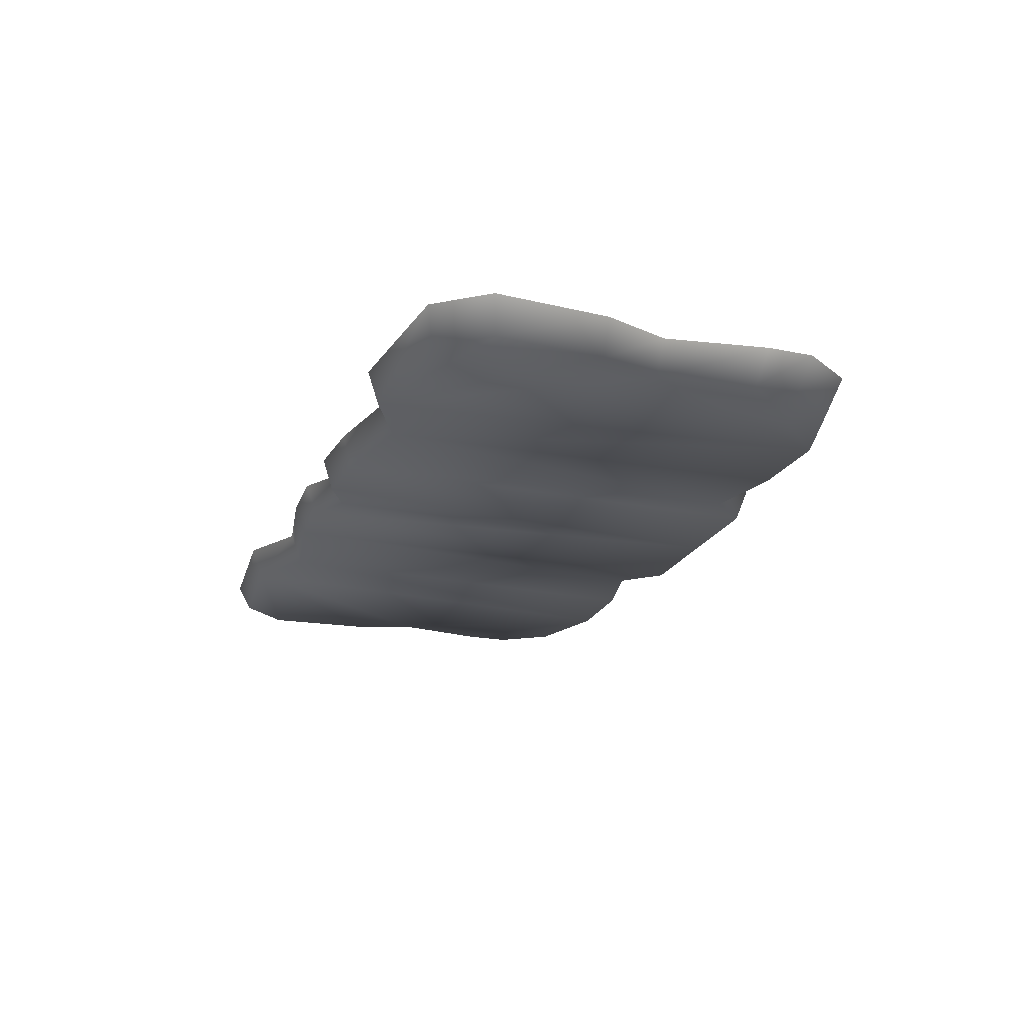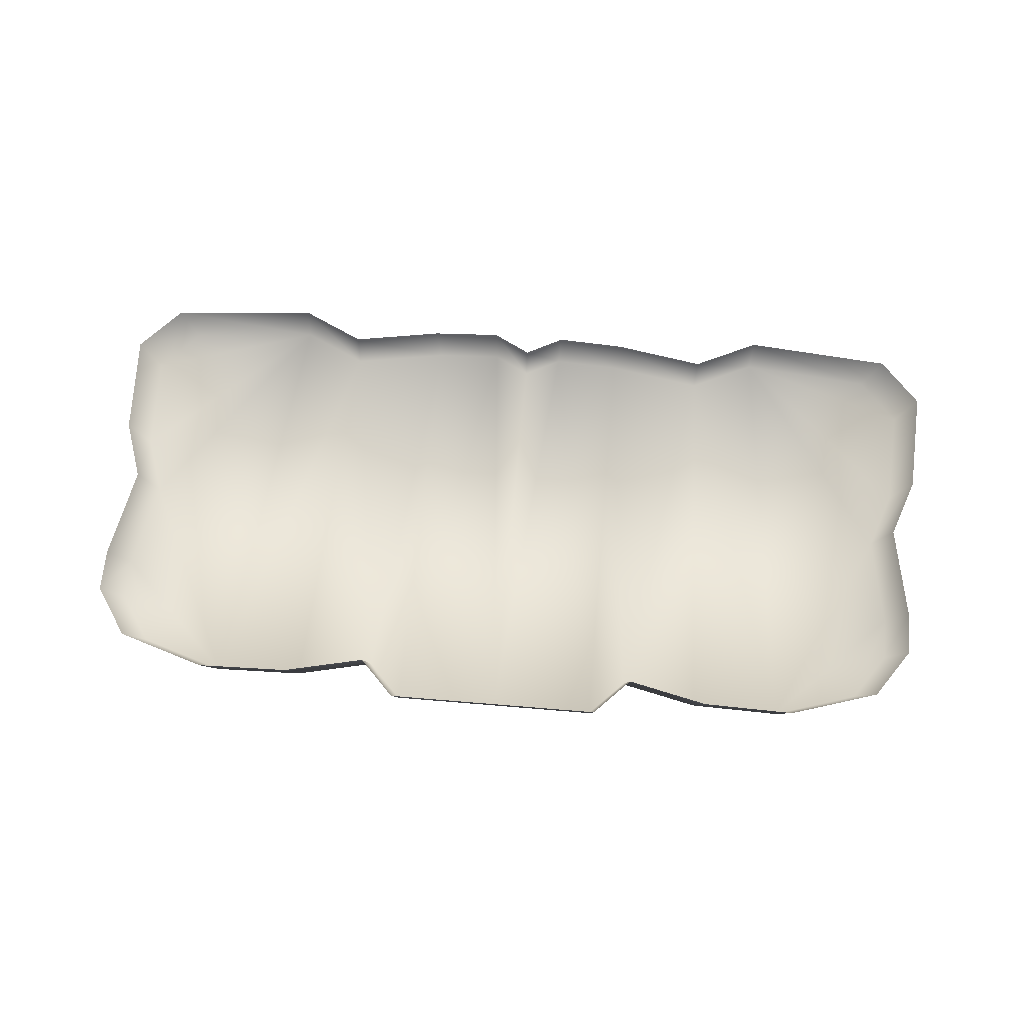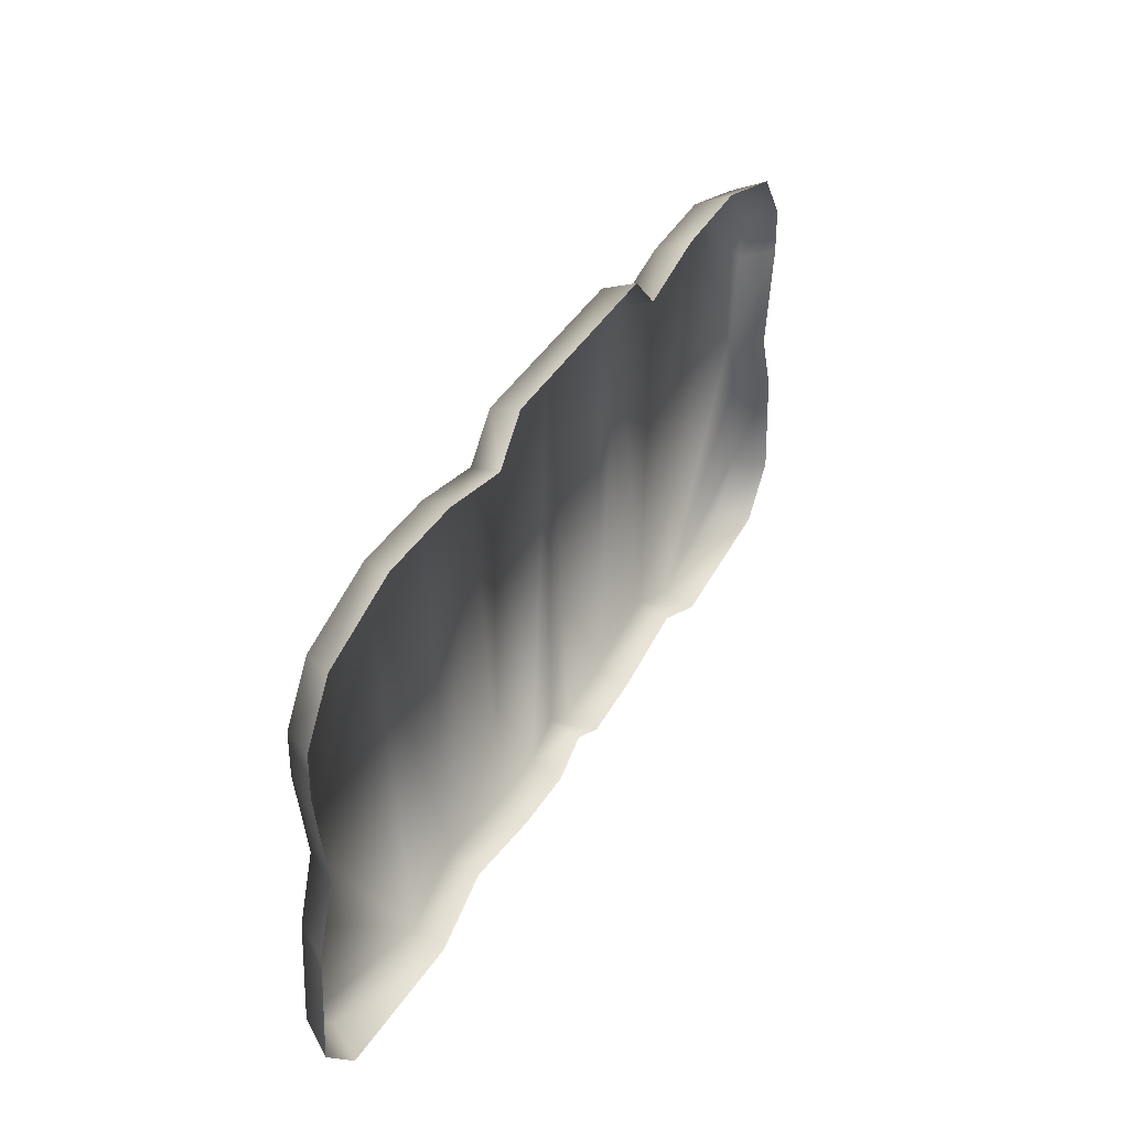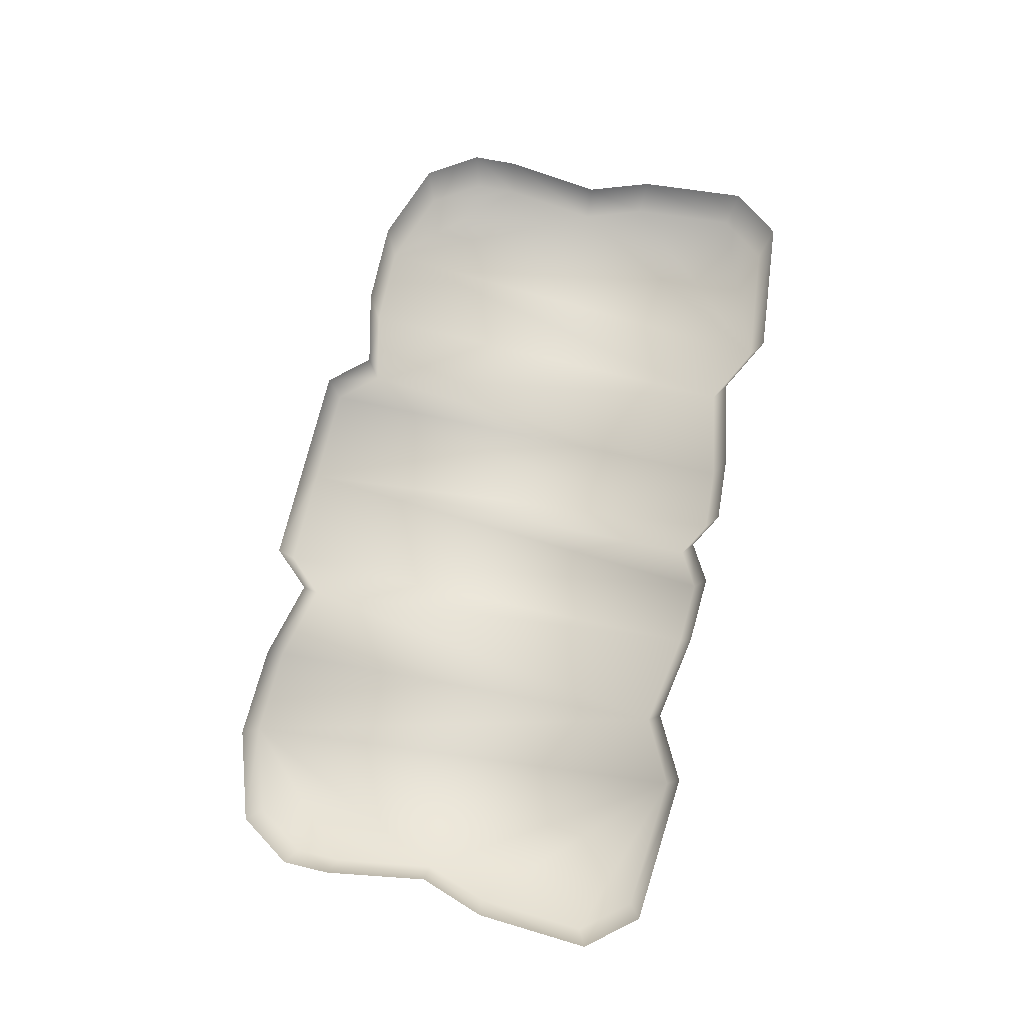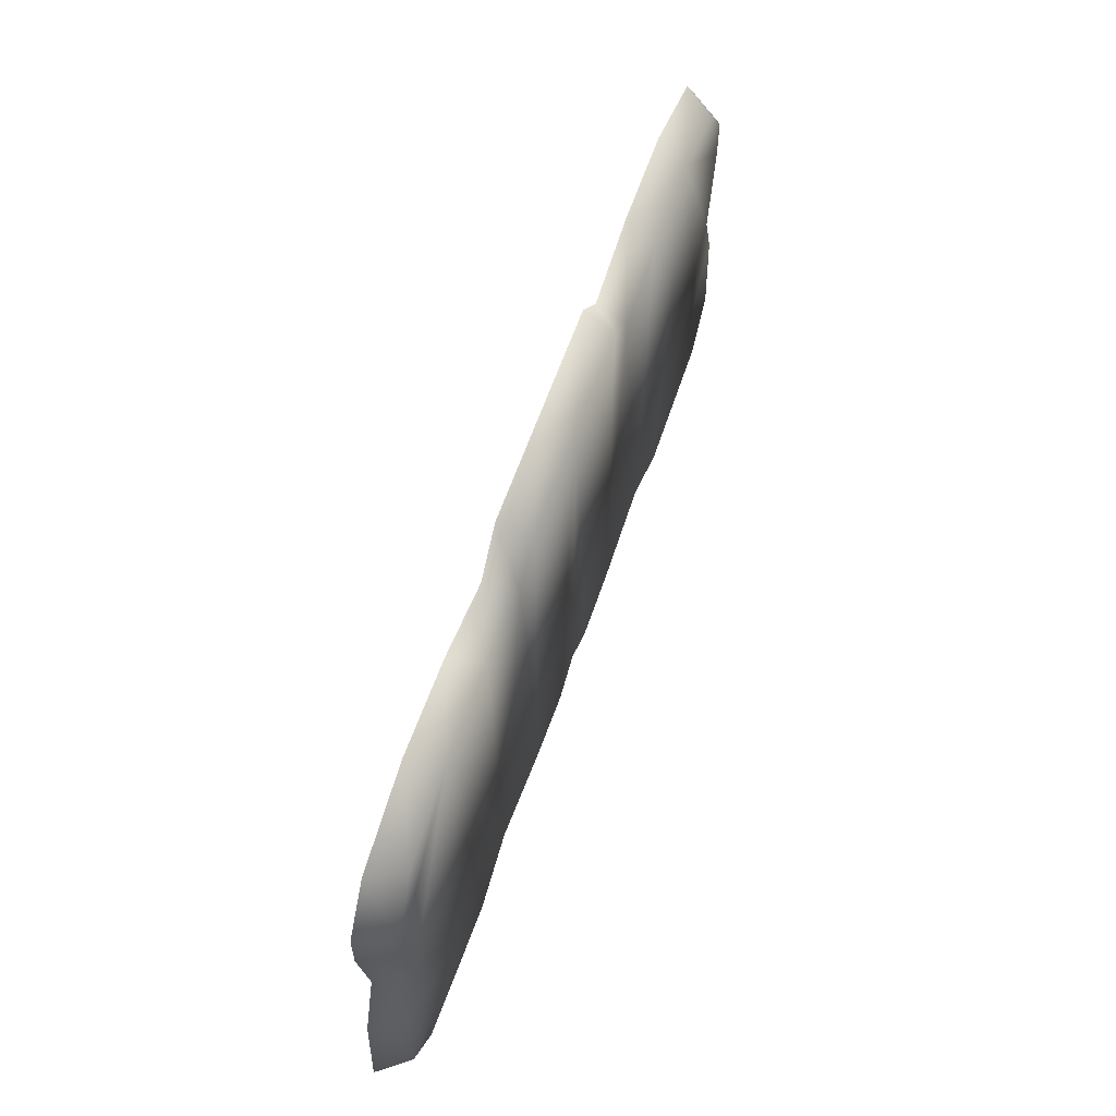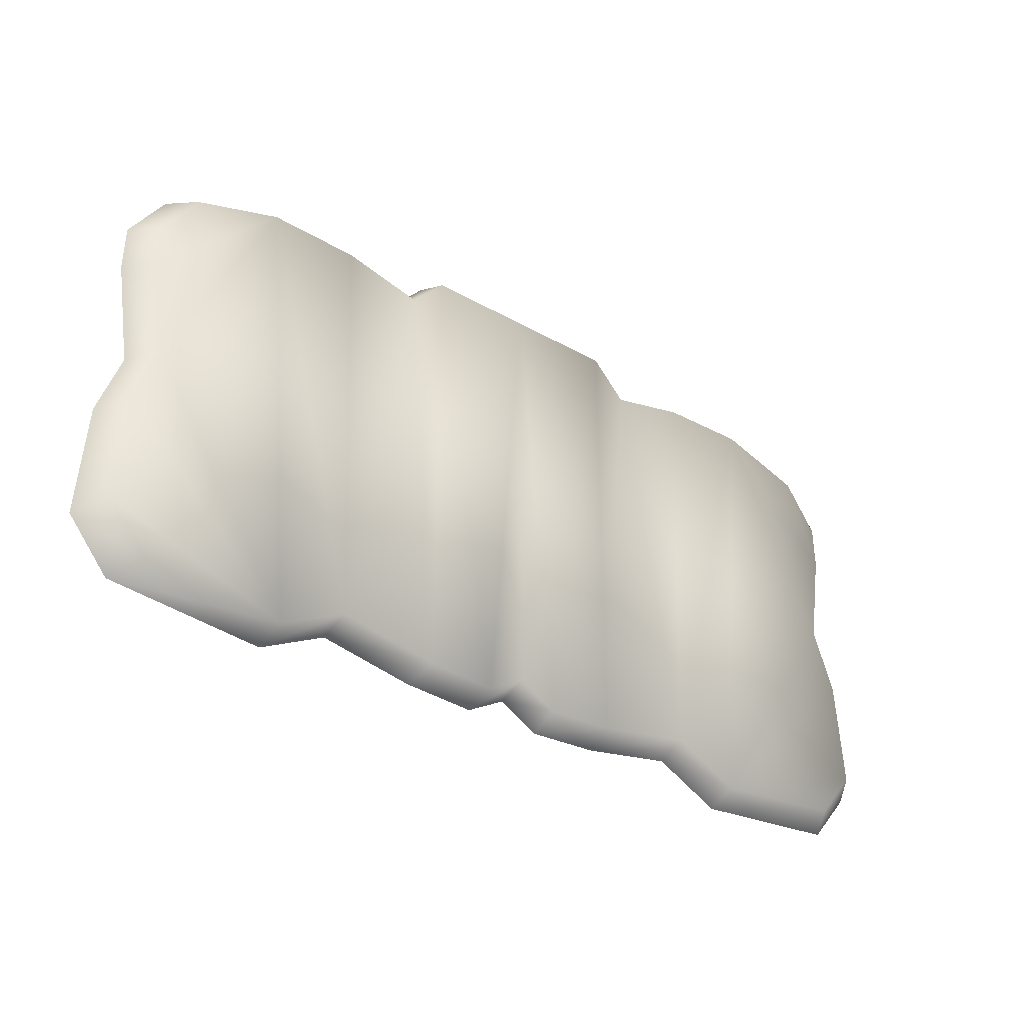
<metadata>
{"format":"obj","ext":"obj","renderer":"f3d","projection":"perspective","resolution":1024,"background":"white","views":[{"elev":-21.2,"azim":70.4,"up":"+Z"},{"elev":61.3,"azim":-175.0,"up":"+Z"},{"elev":38.6,"azim":-63.1,"up":"+Y"},{"elev":67.9,"azim":-77.3,"up":"+Z"},{"elev":61.8,"azim":109.2,"up":"+Y"},{"elev":-33.5,"azim":142.1,"up":"+Y"}]}
</metadata>
<code>
g febg_shop_001_menu_01
v 8.946 7.448 23.58
v 8.755 7.491 23.87
v 8.897 6.556 23.87
v 8.953 7.856 23.58
v 8.763 7.919 23.87
v 9.264 8.315 23.58
v 10.06 8.575 23.58
v 9.089 8.4 23.87
v 9.923 8.673 23.87
v 9.081 6.556 23.58
v 10.41 4.432 23.58
v 8.685 5.955 23.87
v 8.878 5.983 23.58
v 8.613 4.913 23.87
v 8.81 4.989 23.58
v 8.985 4.456 23.87
v 9.165 4.553 23.58
v 10.4 4.329 23.87
v 11 4.638 23.87
v 11.02 4.738 23.58
v 11.87 4.482 23.87
v 10.88 8.555 23.58
v 10.78 8.651 23.87
v 11.6 8.385 23.58
v 11.54 8.473 23.87
v 11.91 4.578 23.58
v 12.52 4.447 23.87
v 11.92 8.729 23.58
v 11.87 8.834 23.87
v 12.54 4.545 23.58
v 12.88 4.65 23.87
v 12.88 8.729 23.58
v 12.88 8.834 23.87
v 12.88 4.738 23.58
v 13.24 4.447 23.87
v 13.23 4.545 23.58
v 13.9 4.482 23.87
v 13.84 8.729 23.58
v 13.89 8.834 23.87
v 13.85 4.578 23.58
v 14.76 4.638 23.87
v 14.16 8.385 23.58
v 14.23 8.473 23.87
v 14.75 4.738 23.58
v 15.37 4.329 23.87
v 15.35 4.432 23.58
v 15.7 8.575 23.58
v 16.78 4.456 23.87
v 14.88 8.555 23.58
v 14.98 8.651 23.87
v 15.84 8.673 23.87
v 16.6 4.553 23.58
v 17.15 4.913 23.87
v 16.95 4.989 23.58
v 17.08 5.955 23.87
v 16.88 5.983 23.58
v 16.87 6.556 23.87
v 16.68 6.556 23.58
v 17.01 7.491 23.87
v 16.82 7.448 23.58
v 17 7.919 23.87
v 16.5 8.315 23.58
v 16.67 8.4 23.87
v 16.81 7.856 23.58
g febg_shop_001_menu_01_0
f 3 2 1
f 1 2 4
f 2 5 4
f 4 5 6
f 4 6 1
f 6 7 1
f 5 8 6
f 6 8 7
f 8 9 7
f 10 3 1
f 10 1 7
f 11 10 7
f 12 3 10
f 13 12 10
f 11 13 10
f 14 12 13
f 15 14 13
f 11 15 13
f 16 14 15
f 17 16 15
f 11 17 15
f 18 16 17
f 11 18 17
f 19 18 11
f 20 19 11
f 20 11 7
f 21 19 20
f 22 20 7
f 7 9 22
f 9 23 22
f 22 23 24
f 20 22 24
f 23 25 24
f 26 21 20
f 20 24 26
f 27 21 26
f 24 25 28
f 24 28 26
f 25 29 28
f 30 27 26
f 30 26 28
f 31 27 30
f 28 29 32
f 30 28 32
f 29 33 32
f 34 31 30
f 34 30 32
f 35 31 34
f 36 35 34
f 36 34 32
f 37 35 36
f 32 33 38
f 38 36 32
f 33 39 38
f 40 37 36
f 40 36 38
f 41 37 40
f 38 39 42
f 40 38 42
f 39 43 42
f 44 41 40
f 44 40 42
f 45 41 44
f 46 45 44
f 46 44 47
f 48 45 46
f 42 43 49
f 49 44 42
f 44 49 47
f 43 50 49
f 49 50 47
f 50 51 47
f 52 48 46
f 53 48 52
f 54 53 52
f 52 46 54
f 55 53 54
f 56 55 54
f 54 46 56
f 57 55 56
f 56 46 58
f 58 57 56
f 58 46 47
f 59 57 58
f 60 59 58
f 60 58 47
f 61 59 60
f 47 51 62
f 60 47 62
f 51 63 62
f 63 61 64
f 64 61 60
f 64 60 62
f 62 63 64

</code>
